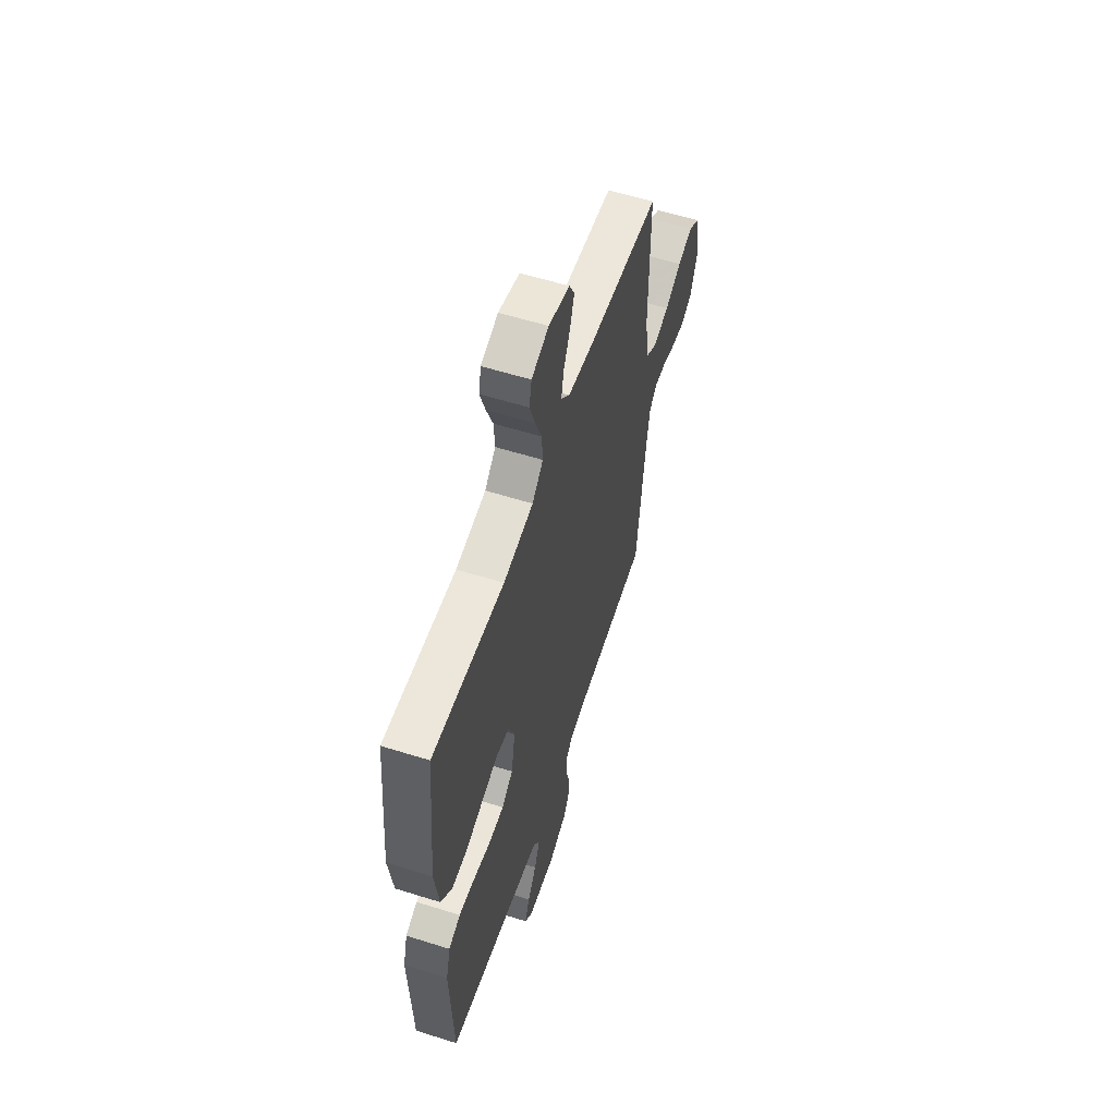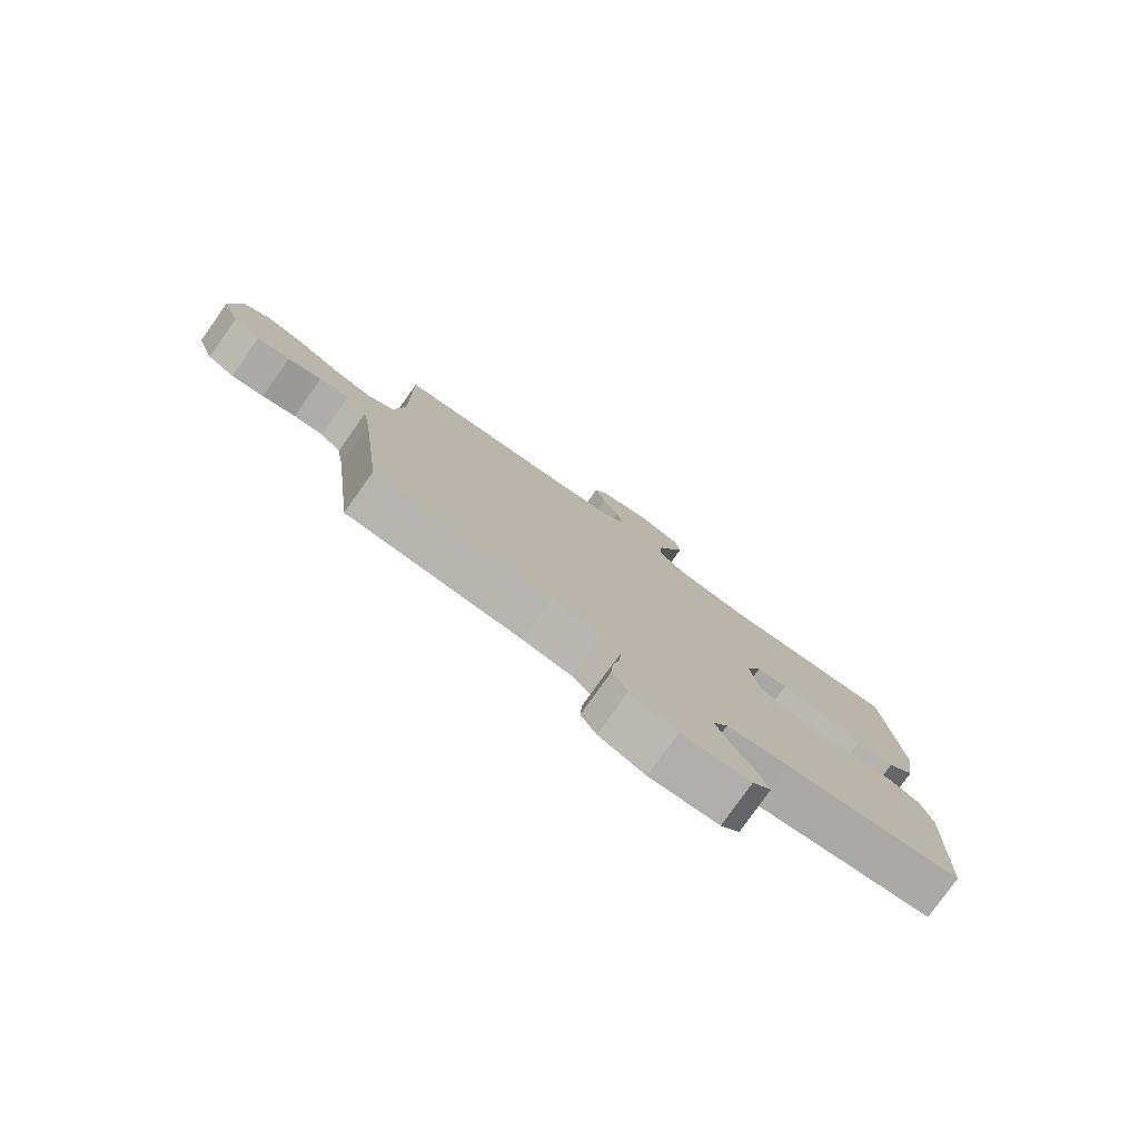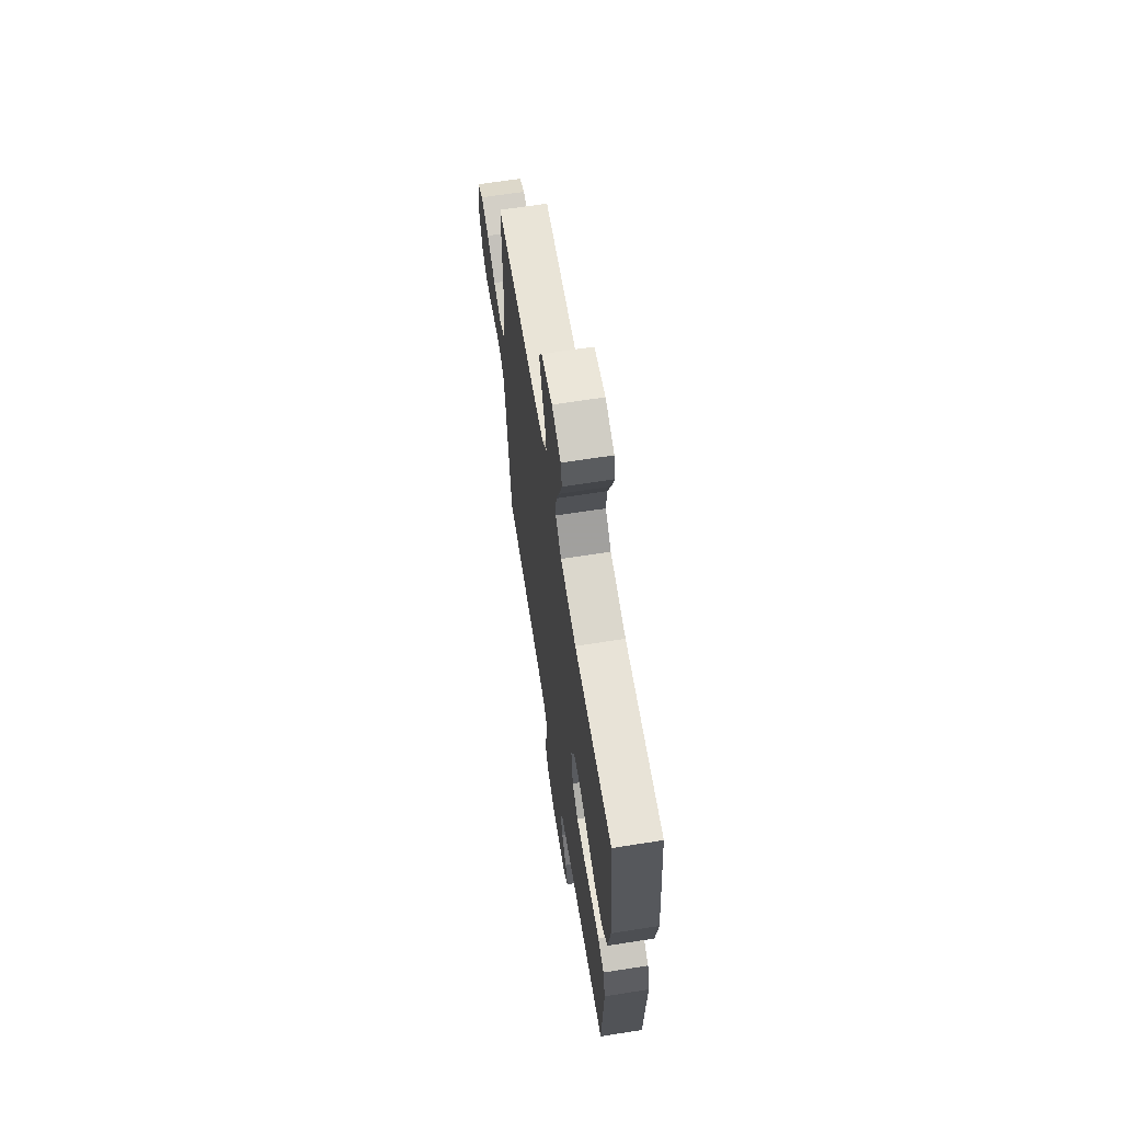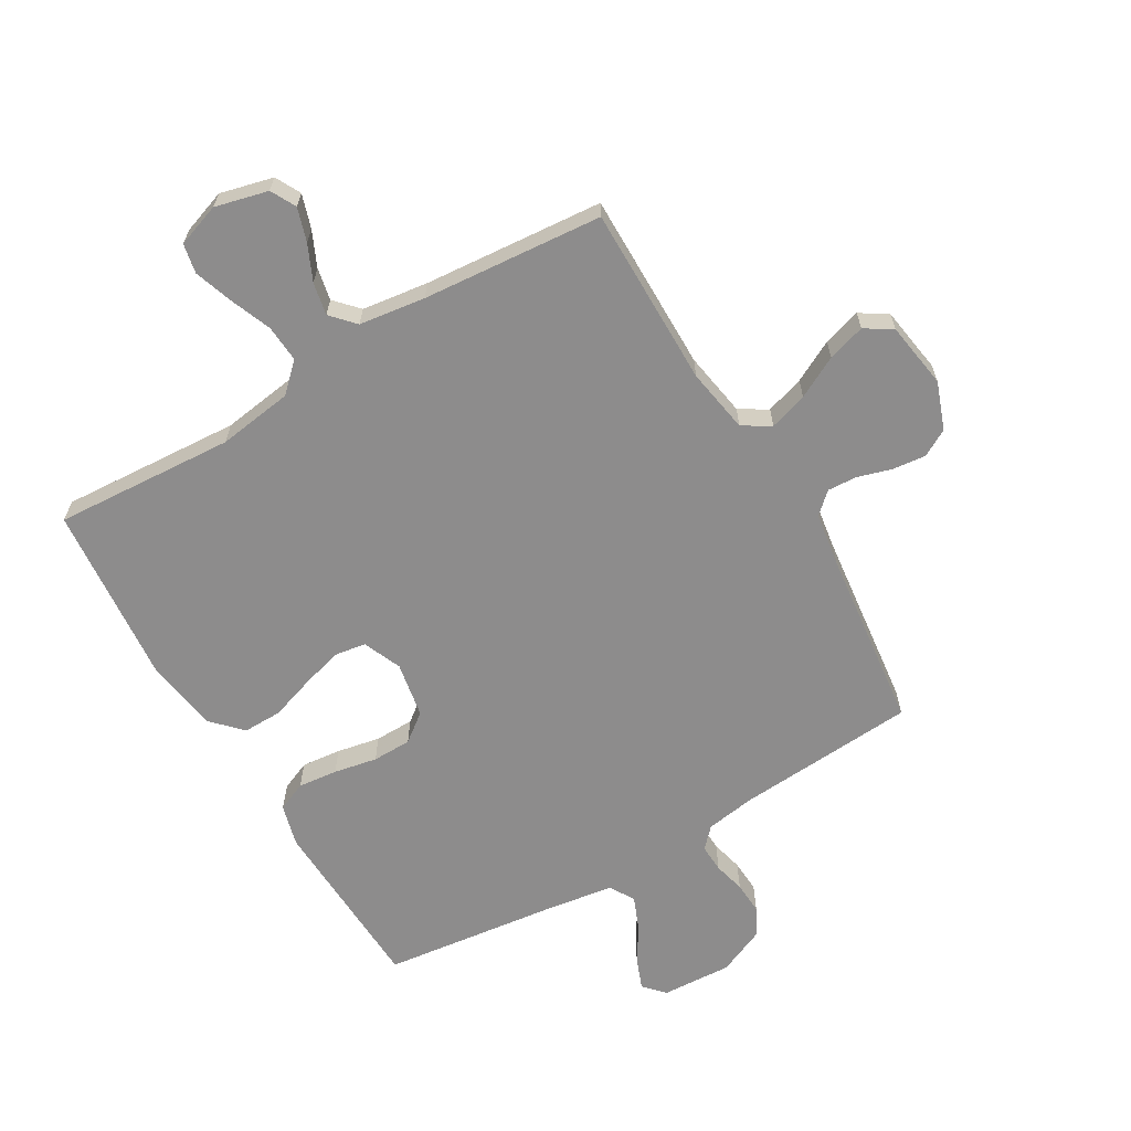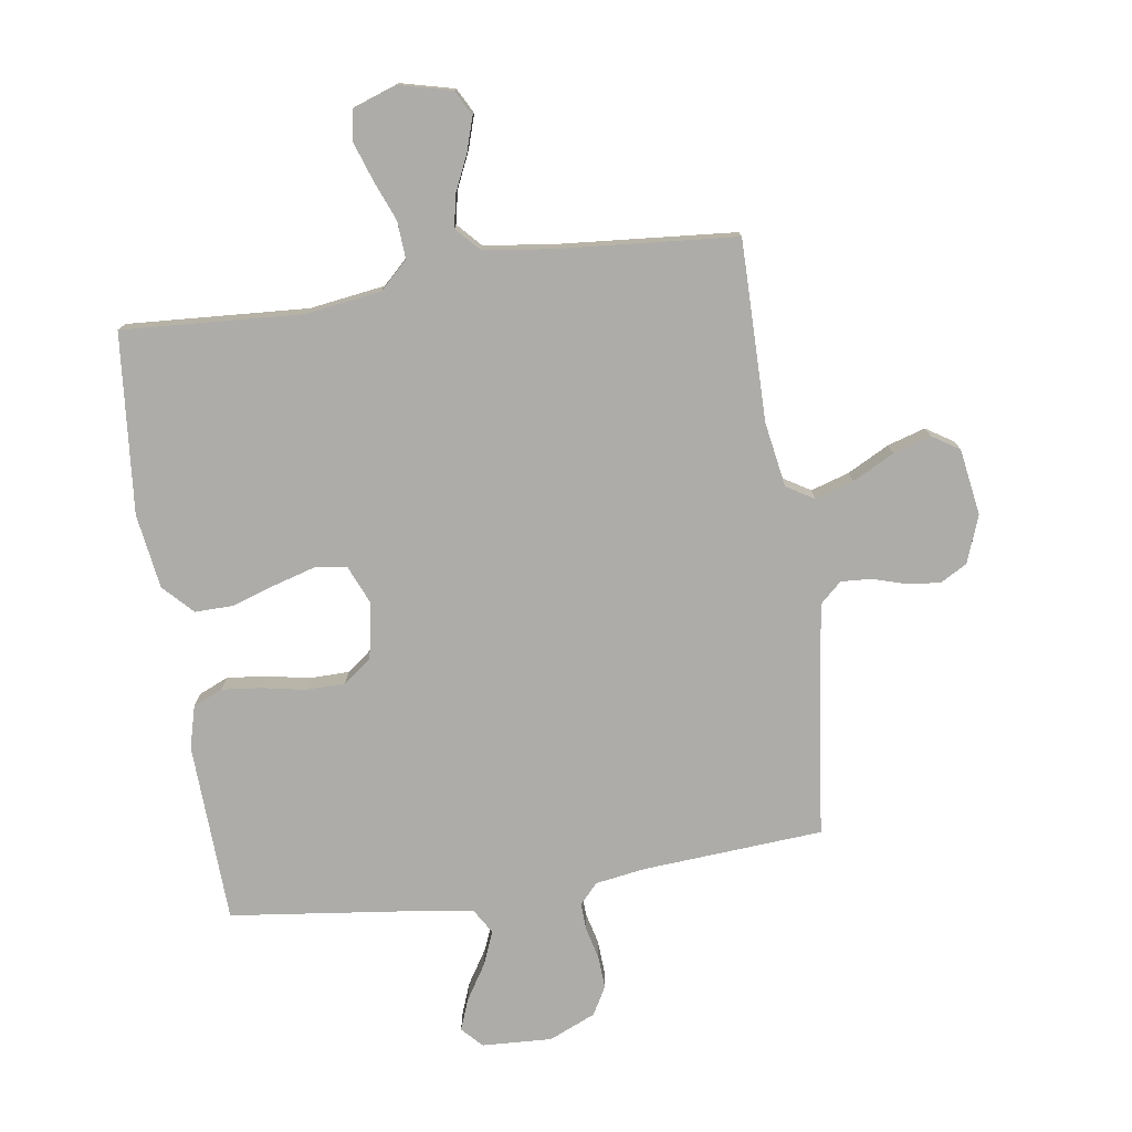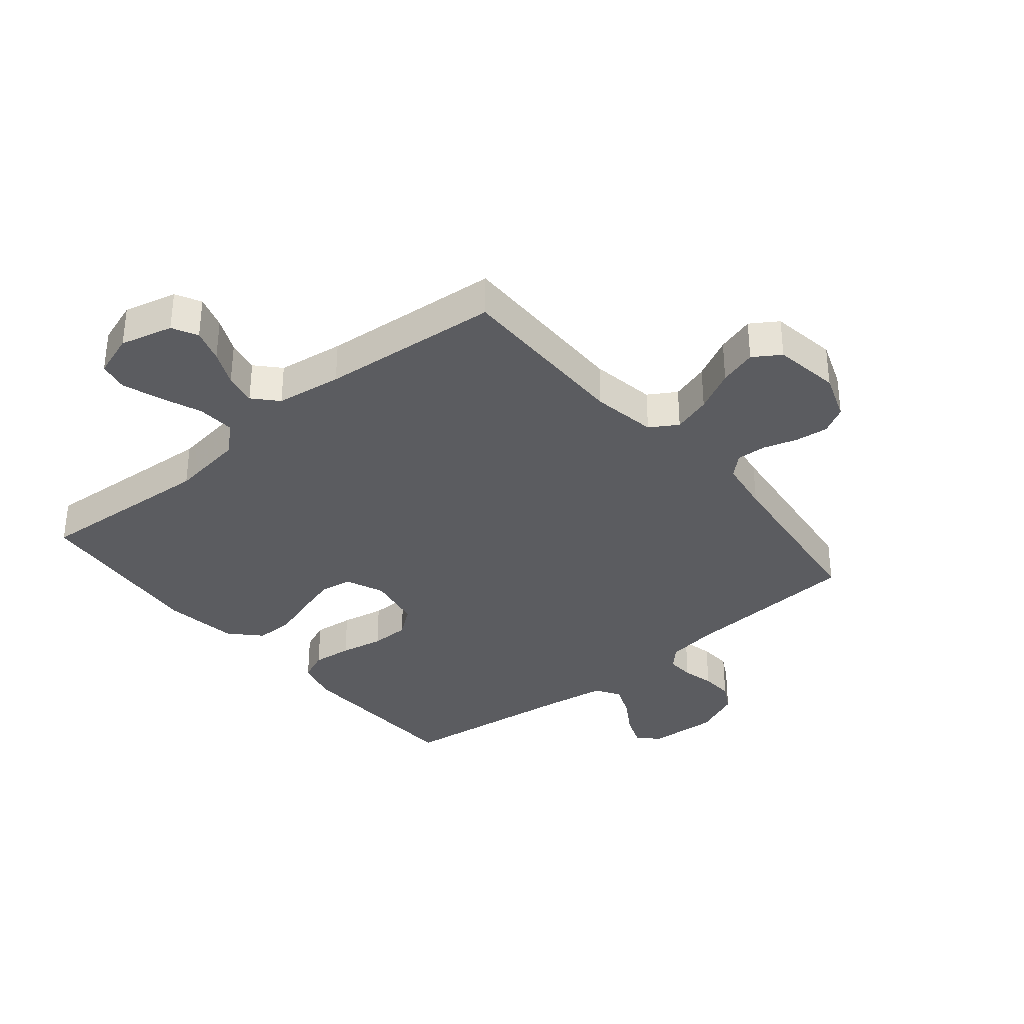
<metadata>
{"format":"obj","ext":"obj","renderer":"f3d","projection":"perspective","resolution":1024,"background":"white","views":[{"elev":57.8,"azim":-71.9,"up":"+Z"},{"elev":-79.1,"azim":144.6,"up":"+Z"},{"elev":65.3,"azim":-99.0,"up":"+Z"},{"elev":-64.3,"azim":30.5,"up":"+Y"},{"elev":-76.6,"azim":8.5,"up":"+Y"},{"elev":-34.6,"azim":39.6,"up":"+Y"}]}
</metadata>
<code>
v -0.5 0.07 0.5
v -0.2 0.07 0.481
v -0.075 0.07 0.499
v -0.029 0.07 0.543
v -0.033 0.07 0.605
v -0.06 0.07 0.673
v -0.082 0.07 0.738
v -0.072 0.07 0.787
v 0 0.07 0.812
v 0.088 0.07 0.79
v 0.11 0.07 0.748
v 0.092 0.07 0.692
v 0.065 0.07 0.633
v 0.054 0.07 0.579
v 0.09 0.07 0.54
v 0.2 0.07 0.525
v 0.5 0.07 0.5
v 0.498 0.07 0.2
v 0.516 0.07 0.092
v 0.562 0.07 0.064
v 0.626 0.07 0.084
v 0.695 0.07 0.12
v 0.758 0.07 0.139
v 0.803 0.07 0.11
v 0.82 0.07 0
v 0.791 0.07 -0.079
v 0.746 0.07 -0.104
v 0.691 0.07 -0.098
v 0.635 0.07 -0.081
v 0.585 0.07 -0.078
v 0.55 0.07 -0.11
v 0.536 0.07 -0.2
v 0.5 0.07 -0.5
v 0.2 0.07 -0.521
v 0.117 0.07 -0.534
v 0.086 0.07 -0.567
v 0.088 0.07 -0.613
v 0.101 0.07 -0.666
v 0.104 0.07 -0.72
v 0.078 0.07 -0.767
v 0 0.07 -0.801
v -0.117 0.07 -0.795
v -0.149 0.07 -0.761
v -0.129 0.07 -0.709
v -0.092 0.07 -0.65
v -0.069 0.07 -0.594
v -0.094 0.07 -0.553
v -0.2 0.07 -0.537
v -0.5 0.07 -0.5
v -0.512 0.07 -0.2
v -0.493 0.07 -0.13
v -0.444 0.07 -0.109
v -0.378 0.07 -0.116
v -0.306 0.07 -0.13
v -0.241 0.07 -0.129
v -0.194 0.07 -0.093
v -0.177 0.07 0
v -0.204 0.07 0.064
v -0.257 0.07 0.072
v -0.326 0.07 0.052
v -0.398 0.07 0.028
v -0.463 0.07 0.027
v -0.51 0.07 0.076
v -0.528 0.07 0.2
v -0.5 0 0.5
v -0.2 0 0.481
v -0.075 0 0.499
v -0.029 0 0.543
v -0.033 0 0.605
v -0.06 0 0.673
v -0.082 0 0.738
v -0.072 0 0.787
v 0 0 0.812
v 0.088 0 0.79
v 0.11 0 0.748
v 0.092 0 0.692
v 0.065 0 0.633
v 0.054 0 0.579
v 0.09 0 0.54
v 0.2 0 0.525
v 0.5 0 0.5
v 0.498 0 0.2
v 0.516 0 0.092
v 0.562 0 0.064
v 0.626 0 0.084
v 0.695 0 0.12
v 0.758 0 0.139
v 0.803 0 0.11
v 0.82 0 0
v 0.791 0 -0.079
v 0.746 0 -0.104
v 0.691 0 -0.098
v 0.635 0 -0.081
v 0.585 0 -0.078
v 0.55 0 -0.11
v 0.536 0 -0.2
v 0.5 0 -0.5
v 0.2 0 -0.521
v 0.117 0 -0.534
v 0.086 0 -0.567
v 0.088 0 -0.613
v 0.101 0 -0.666
v 0.104 0 -0.72
v 0.078 0 -0.767
v 0 0 -0.801
v -0.117 0 -0.795
v -0.149 0 -0.761
v -0.129 0 -0.709
v -0.092 0 -0.65
v -0.069 0 -0.594
v -0.094 0 -0.553
v -0.2 0 -0.537
v -0.5 0 -0.5
v -0.512 0 -0.2
v -0.493 0 -0.13
v -0.444 0 -0.109
v -0.378 0 -0.116
v -0.306 0 -0.13
v -0.241 0 -0.129
v -0.194 0 -0.093
v -0.177 0 0
v -0.204 0 0.064
v -0.257 0 0.072
v -0.326 0 0.052
v -0.398 0 0.028
v -0.463 0 0.027
v -0.51 0 0.076
v -0.528 0 0.2
f 63 64 1 2
f 60 61 62 63
f 59 60 63 2
f 58 59 2 3
f 57 58 3 4
f 56 57 4
f 51 52 53 54
f 49 50 51 54
f 48 49 54 55
f 47 48 55 56
f 42 43 44 45
f 42 45 46
f 41 42 46
f 40 41 46
f 37 38 39 40
f 36 37 40 46
f 35 36 46 47
f 32 33 34
f 31 32 34 35
f 26 27 28 29
f 26 29 30
f 25 26 30
f 24 25 30
f 21 22 23 24
f 20 21 24 30
f 19 20 30 31
f 16 17 18
f 15 16 18 19
f 10 11 12 13
f 10 13 14
f 9 10 14
f 8 9 14
f 5 6 7 8
f 5 8 14
f 4 5 14 15
f 31 35 47 56
f 19 31 56
f 4 15 19 56
f 66 65 128 127
f 127 126 125 124
f 66 127 124 123
f 67 66 123 122
f 68 67 122 121
f 68 121 120
f 118 117 116 115
f 118 115 114 113
f 119 118 113 112
f 120 119 112 111
f 109 108 107 106
f 110 109 106
f 110 106 105
f 110 105 104
f 104 103 102 101
f 110 104 101 100
f 111 110 100 99
f 98 97 96
f 99 98 96 95
f 93 92 91 90
f 94 93 90
f 94 90 89
f 94 89 88
f 88 87 86 85
f 94 88 85 84
f 95 94 84 83
f 82 81 80
f 83 82 80 79
f 77 76 75 74
f 78 77 74
f 78 74 73
f 78 73 72
f 72 71 70 69
f 78 72 69
f 79 78 69 68
f 120 111 99 95
f 120 95 83
f 120 83 79 68
f 1 65 66 2
f 2 66 67 3
f 3 67 68 4
f 4 68 69 5
f 5 69 70 6
f 6 70 71 7
f 7 71 72 8
f 8 72 73 9
f 9 73 74 10
f 10 74 75 11
f 11 75 76 12
f 12 76 77 13
f 13 77 78 14
f 14 78 79 15
f 15 79 80 16
f 16 80 81 17
f 17 81 82 18
f 18 82 83 19
f 19 83 84 20
f 20 84 85 21
f 21 85 86 22
f 22 86 87 23
f 23 87 88 24
f 24 88 89 25
f 25 89 90 26
f 26 90 91 27
f 27 91 92 28
f 28 92 93 29
f 29 93 94 30
f 30 94 95 31
f 31 95 96 32
f 32 96 97 33
f 33 97 98 34
f 34 98 99 35
f 35 99 100 36
f 36 100 101 37
f 37 101 102 38
f 38 102 103 39
f 39 103 104 40
f 40 104 105 41
f 41 105 106 42
f 42 106 107 43
f 43 107 108 44
f 44 108 109 45
f 45 109 110 46
f 46 110 111 47
f 47 111 112 48
f 48 112 113 49
f 49 113 114 50
f 50 114 115 51
f 51 115 116 52
f 52 116 117 53
f 53 117 118 54
f 54 118 119 55
f 55 119 120 56
f 56 120 121 57
f 57 121 122 58
f 58 122 123 59
f 59 123 124 60
f 60 124 125 61
f 61 125 126 62
f 62 126 127 63
f 63 127 128 64
f 64 128 65 1

</code>
